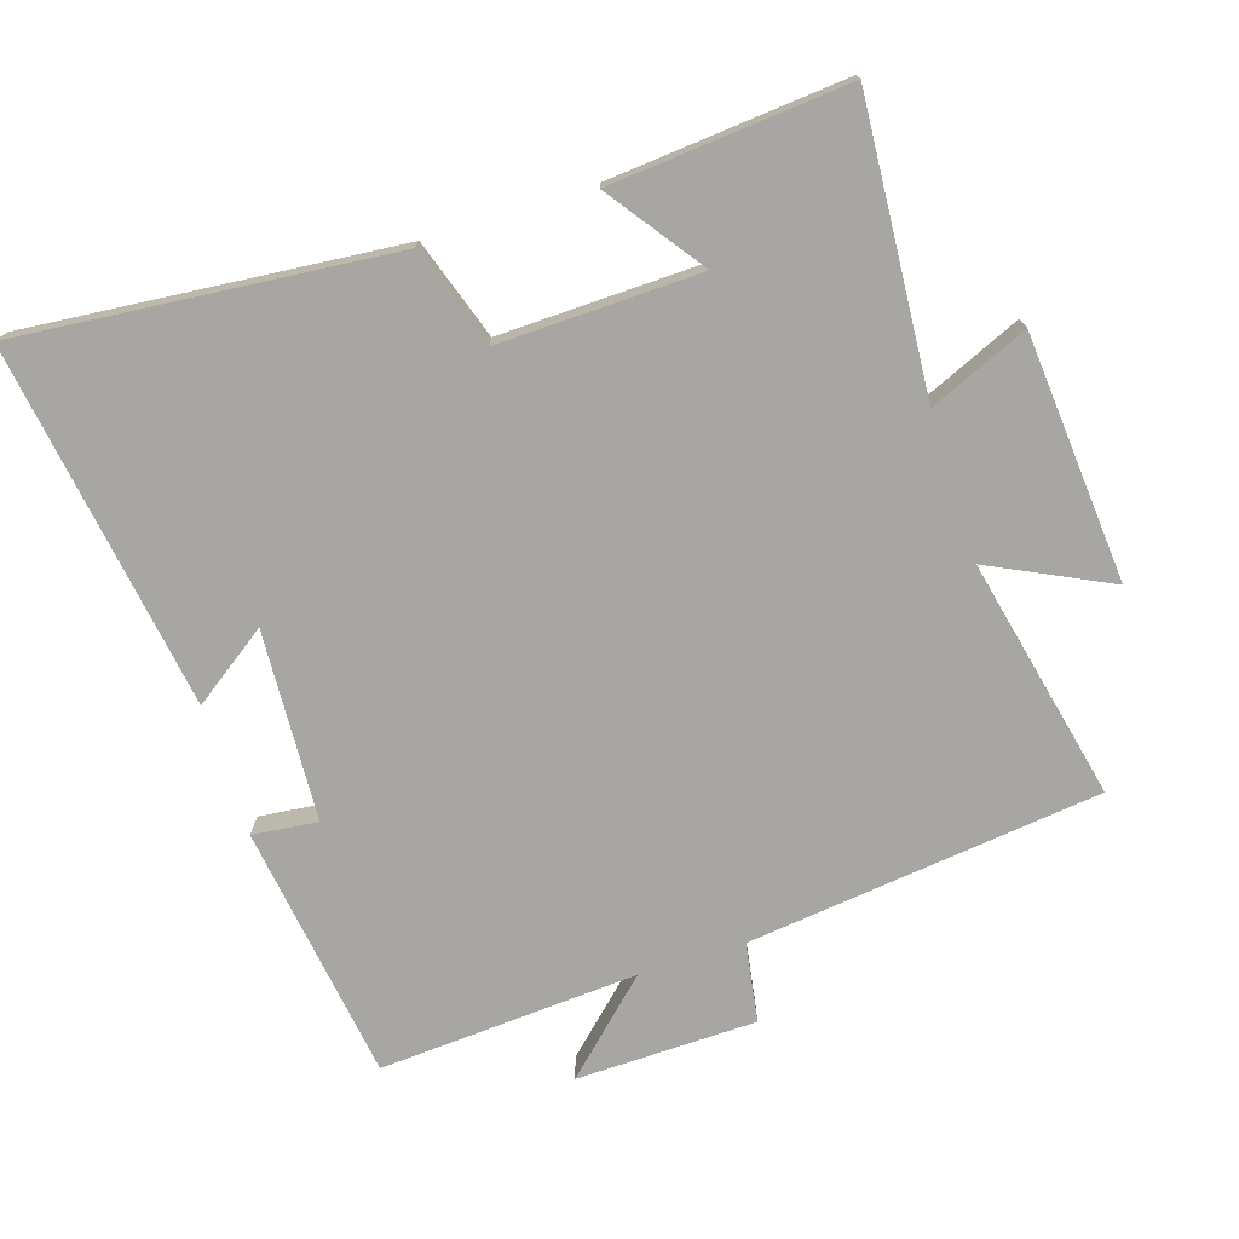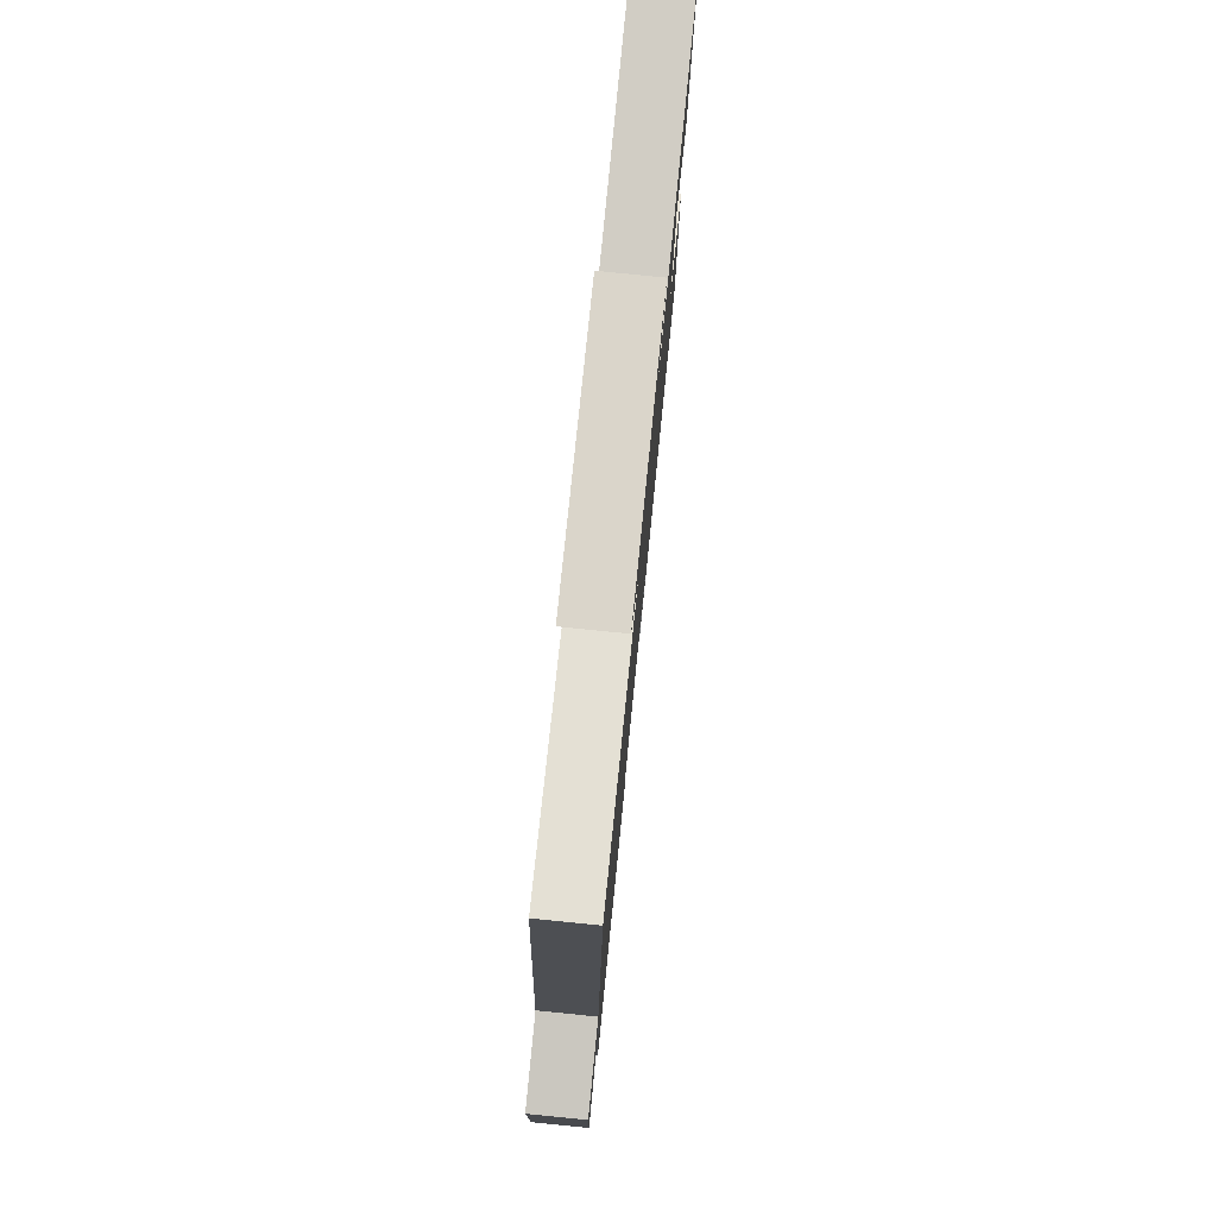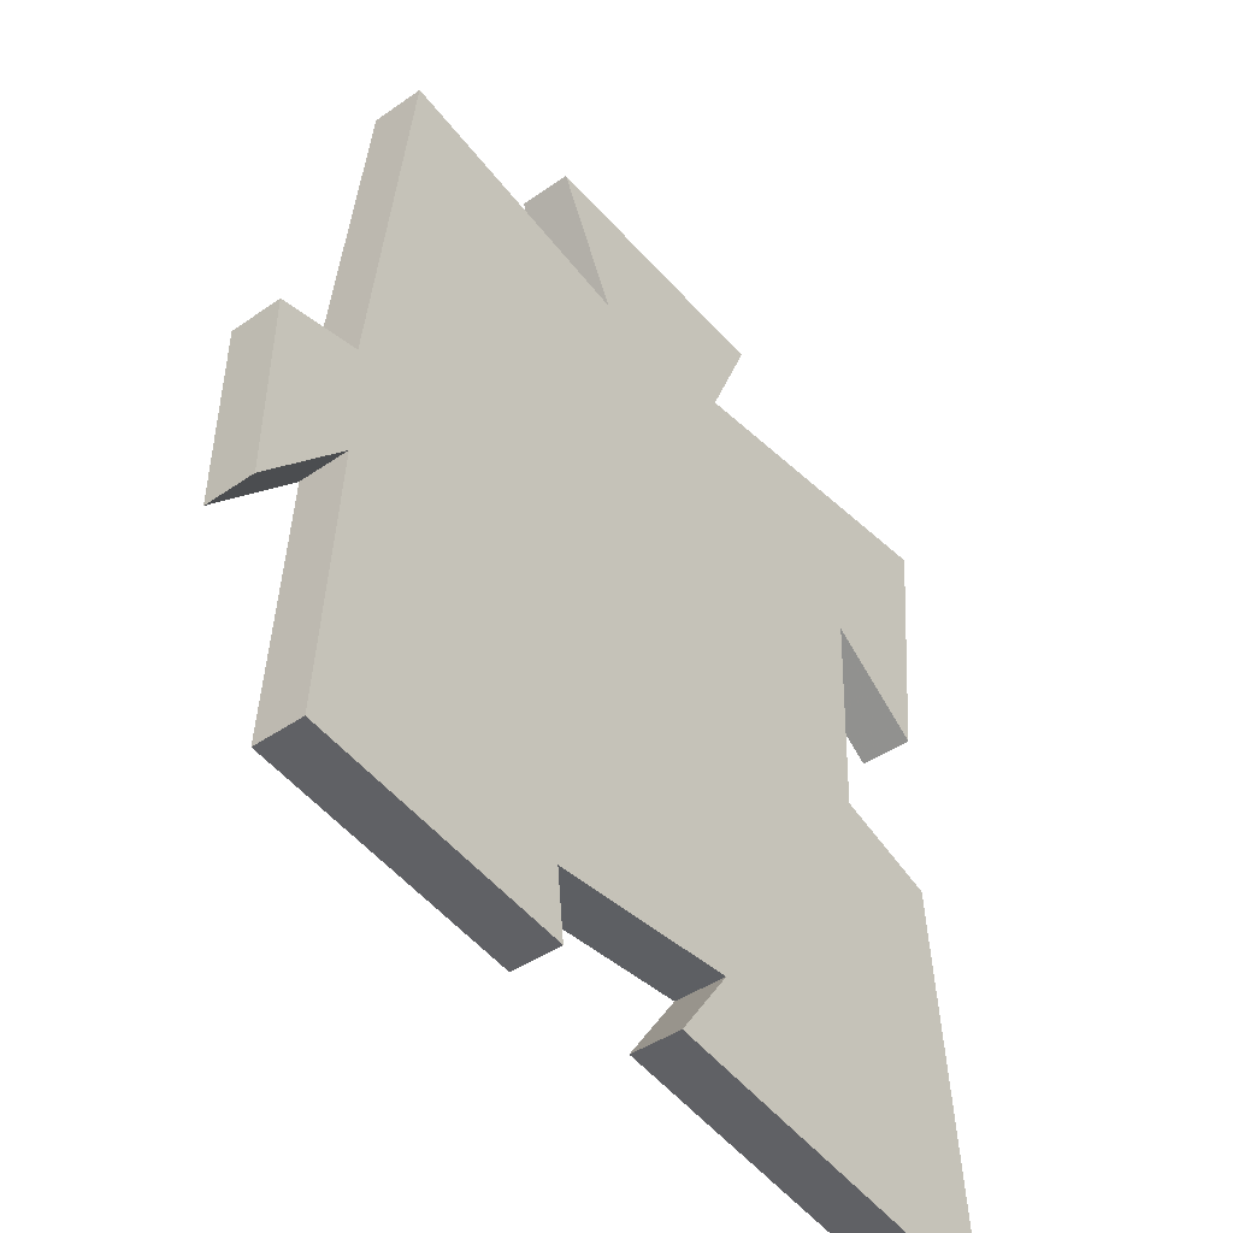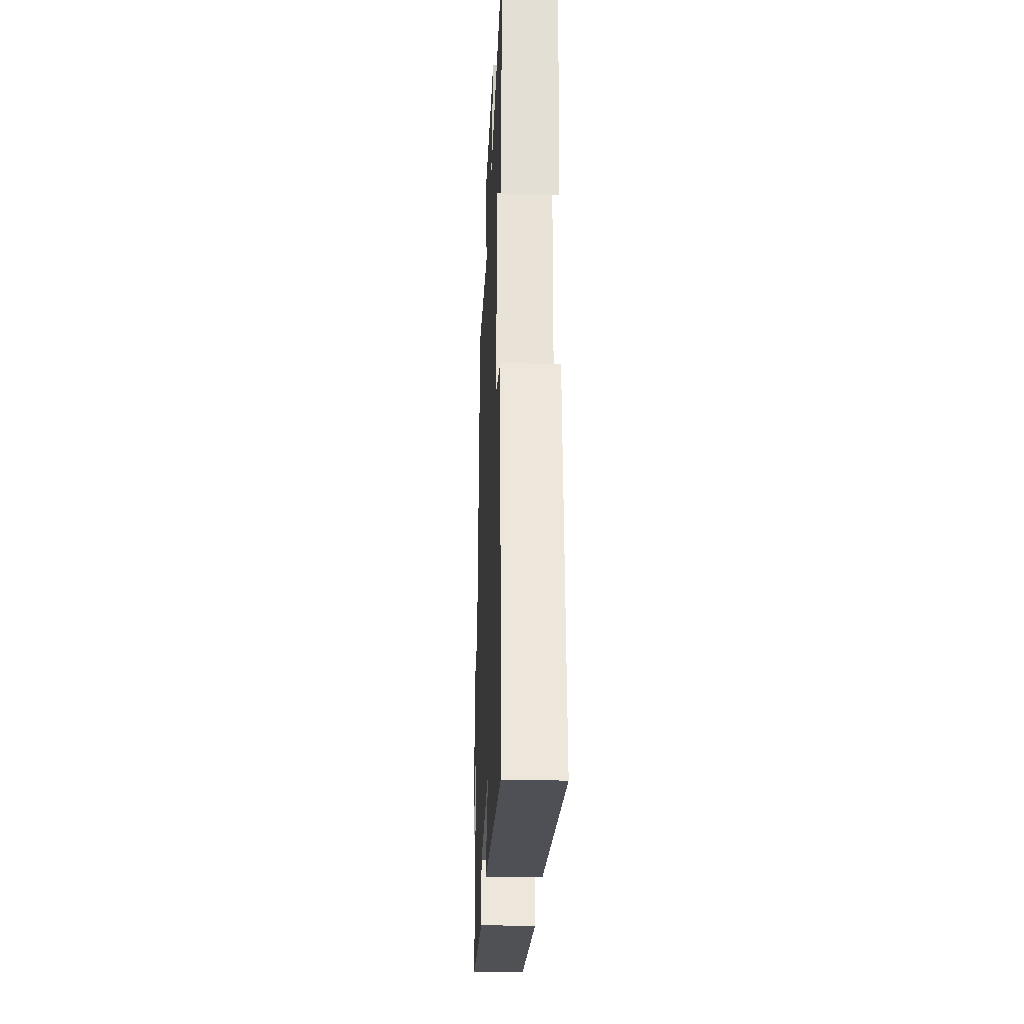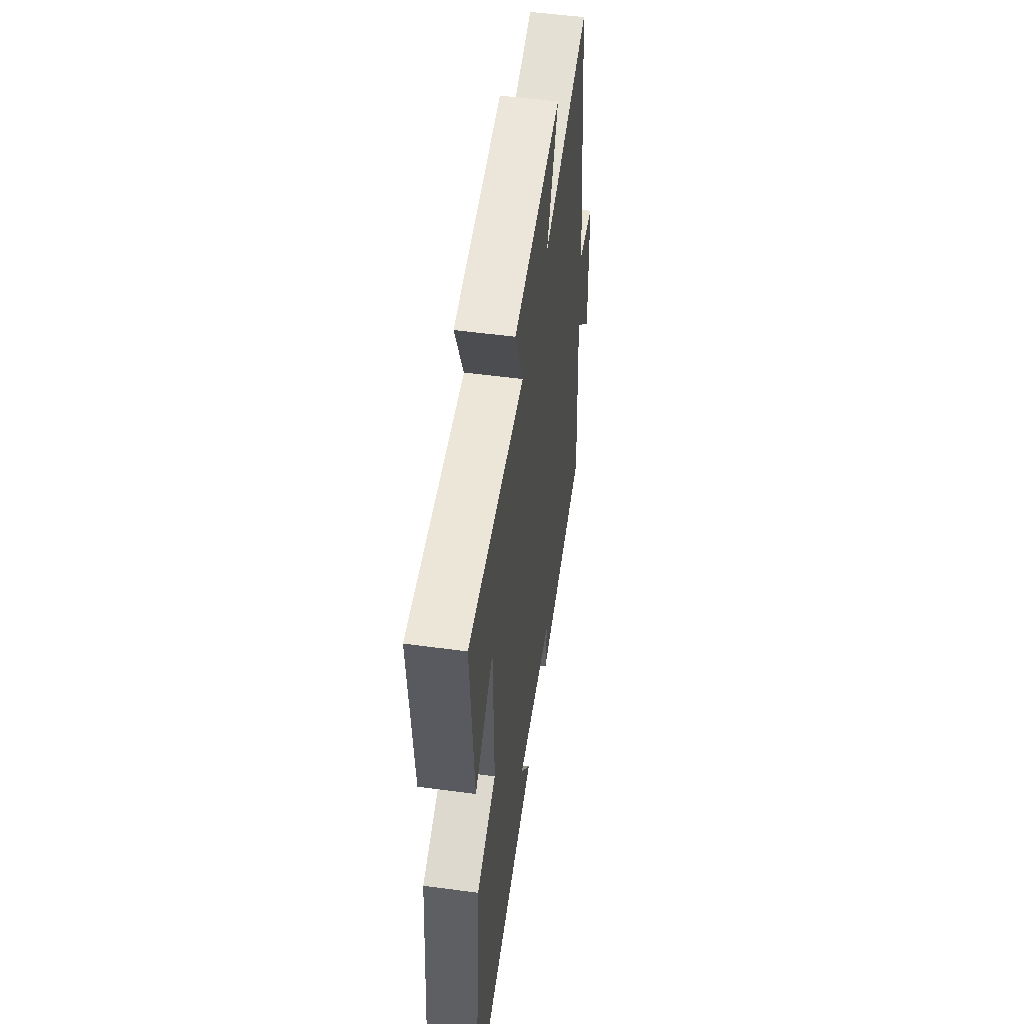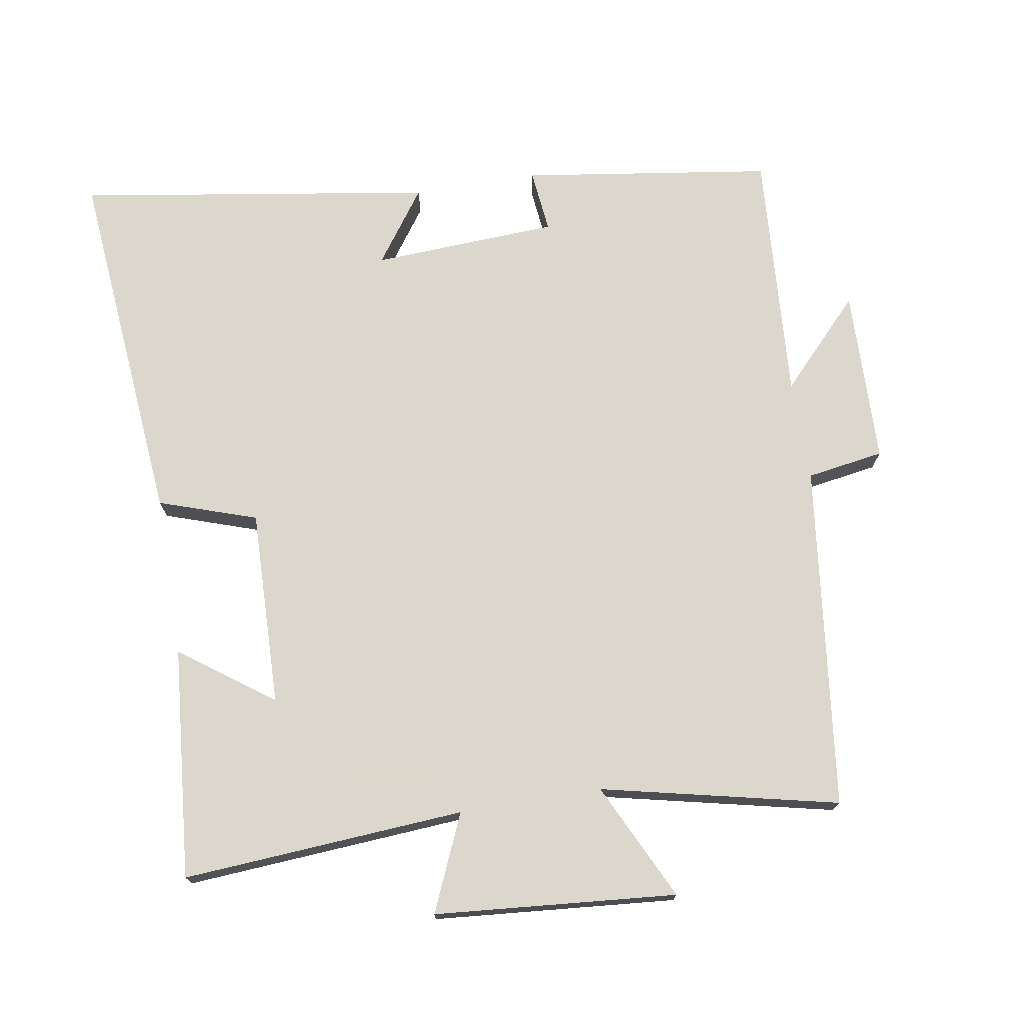
<metadata>
{"format":"obj","ext":"obj","renderer":"f3d","projection":"perspective","resolution":1024,"background":"white","views":[{"elev":-74.2,"azim":-72.4,"up":"+Y"},{"elev":79.2,"azim":95.7,"up":"+Z"},{"elev":-42.7,"azim":129.7,"up":"+Z"},{"elev":-28.2,"azim":-92.3,"up":"+Z"},{"elev":52.1,"azim":-81.7,"up":"+Z"},{"elev":73.4,"azim":-9.4,"up":"+Y"}]}
</metadata>
<code>
v -0.53 0.07 0.529
v -0.117 0.07 0.5
v -0.178 0.07 0.641
v 0.176 0.07 0.671
v 0.093 0.07 0.5
v 0.439 0.07 0.578
v 0.5 0.07 0.073
v 0.613 0.07 0.055
v 0.619 0.07 -0.203
v 0.5 0.07 -0.077
v 0.525 0.07 -0.447
v 0.159 0.07 -0.5
v 0.169 0.07 -0.407
v -0.103 0.07 -0.393
v -0.027 0.07 -0.5
v -0.548 0.07 -0.581
v -0.5 0.07 -0.048
v -0.357 0.07 0
v -0.365 0.07 0.288
v -0.5 0.07 0.19
v -0.53 0 0.529
v -0.117 0 0.5
v -0.178 0 0.641
v 0.176 0 0.671
v 0.093 0 0.5
v 0.439 0 0.578
v 0.5 0 0.073
v 0.613 0 0.055
v 0.619 0 -0.203
v 0.5 0 -0.077
v 0.525 0 -0.447
v 0.159 0 -0.5
v 0.169 0 -0.407
v -0.103 0 -0.393
v -0.027 0 -0.5
v -0.548 0 -0.581
v -0.5 0 -0.048
v -0.357 0 0
v -0.365 0 0.288
v -0.5 0 0.19
f 19 20 1 2
f 18 19 2
f 16 17 18
f 16 18 2
f 14 15 16
f 14 16 2
f 13 14 2
f 10 11 12 13
f 10 13 2
f 7 8 9 10
f 5 6 7 10
f 5 10 2 3
f 3 4 5
f 22 21 40 39
f 22 39 38
f 38 37 36
f 22 38 36
f 36 35 34
f 22 36 34
f 22 34 33
f 33 32 31 30
f 22 33 30
f 30 29 28 27
f 30 27 26 25
f 23 22 30 25
f 25 24 23
f 1 21 22 2
f 2 22 23 3
f 3 23 24 4
f 4 24 25 5
f 5 25 26 6
f 6 26 27 7
f 7 27 28 8
f 8 28 29 9
f 9 29 30 10
f 10 30 31 11
f 11 31 32 12
f 12 32 33 13
f 13 33 34 14
f 14 34 35 15
f 15 35 36 16
f 16 36 37 17
f 17 37 38 18
f 18 38 39 19
f 19 39 40 20
f 20 40 21 1

</code>
